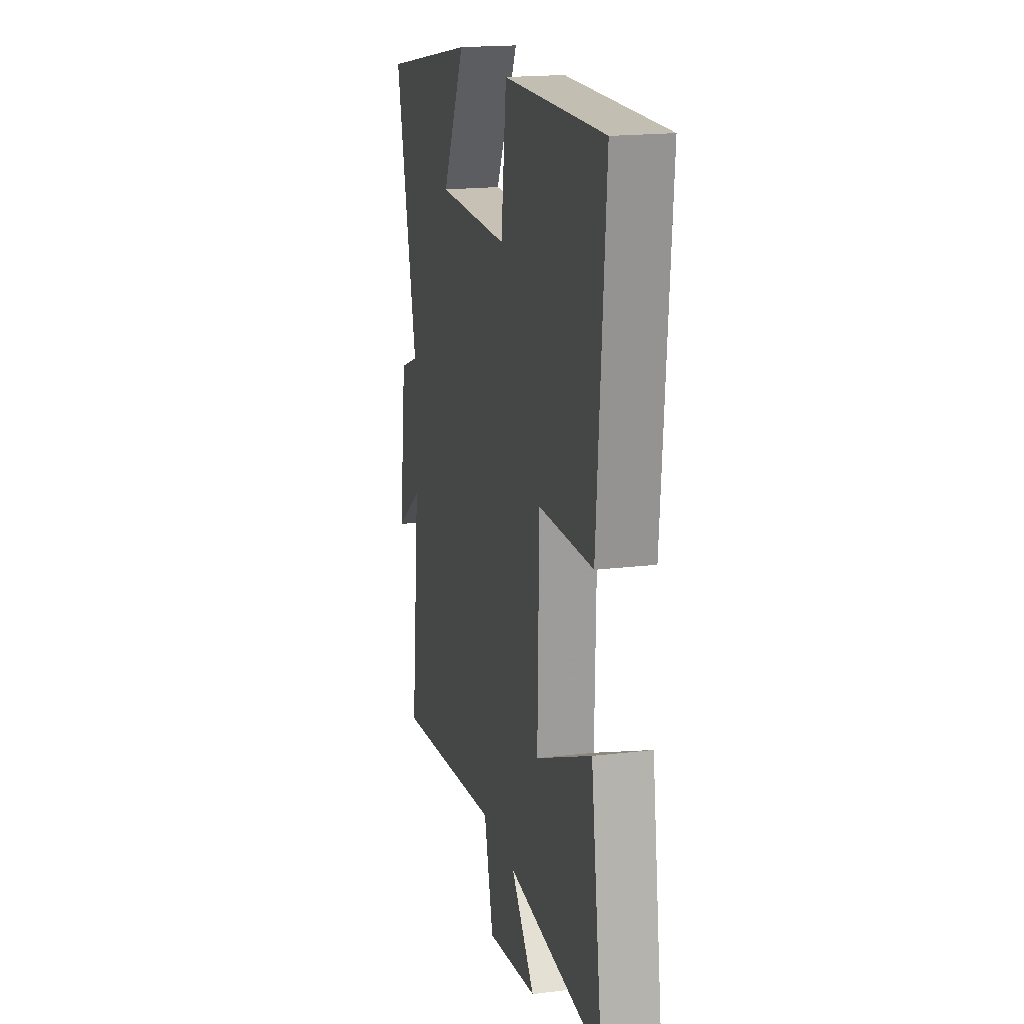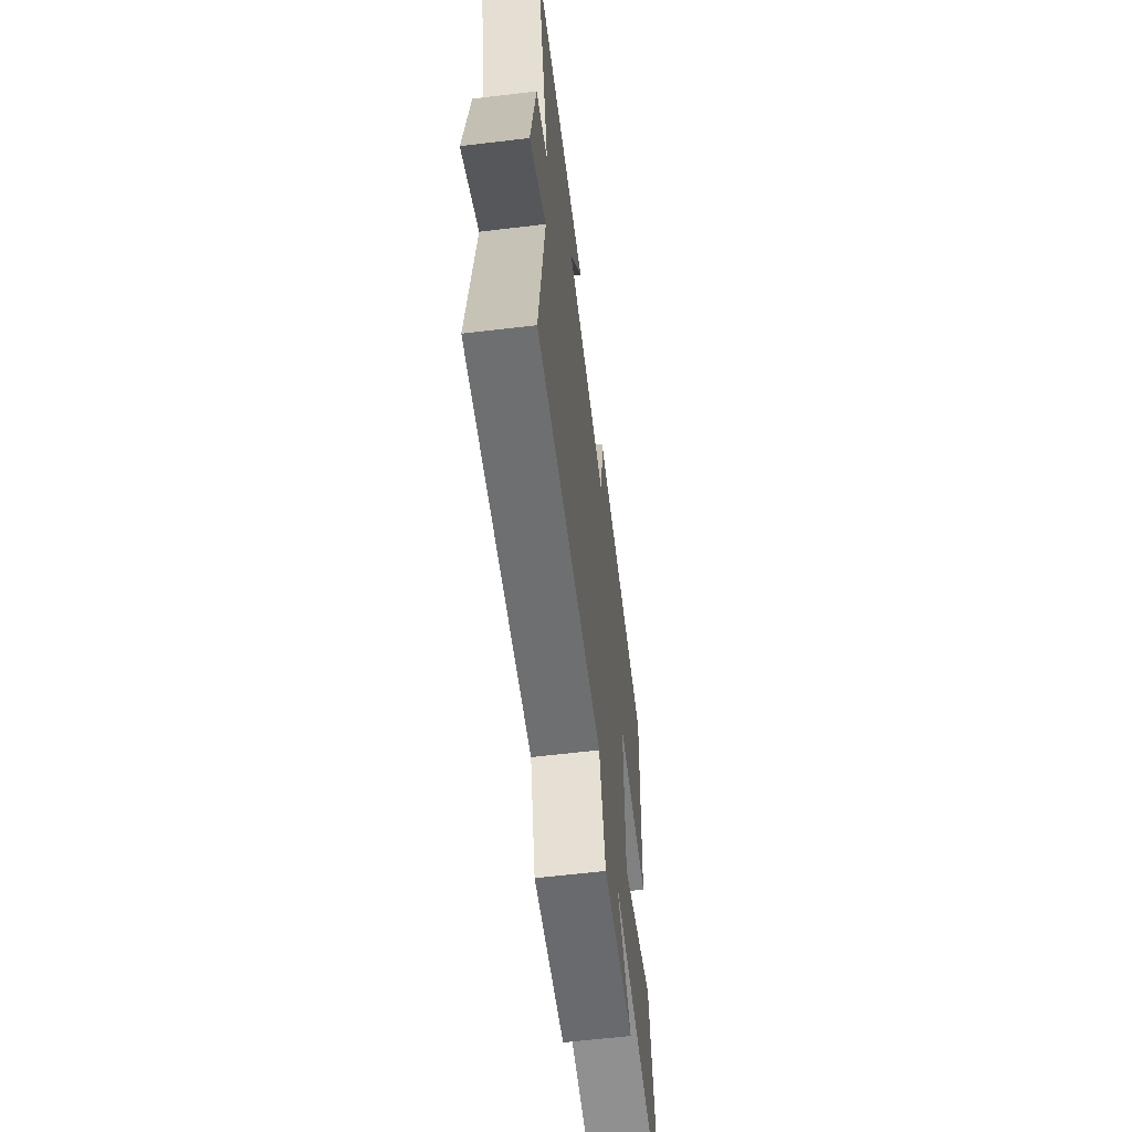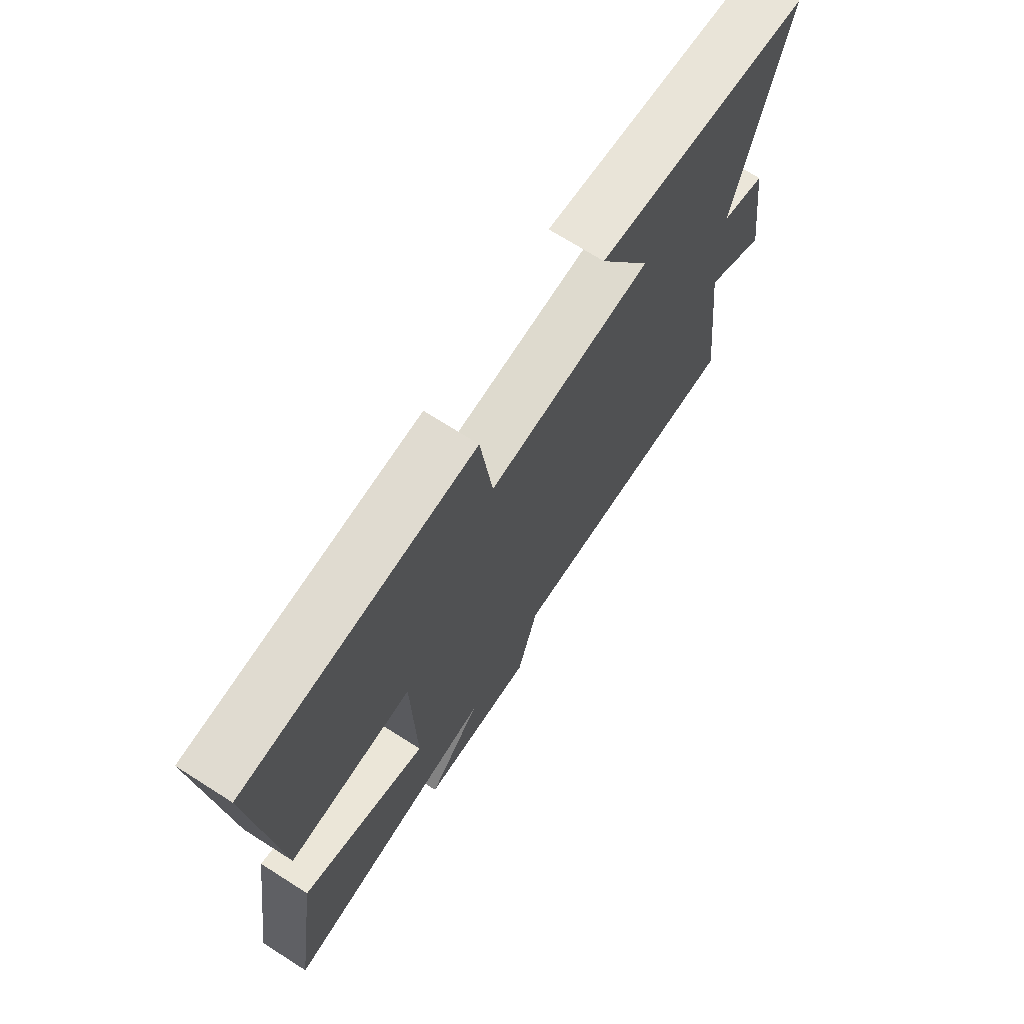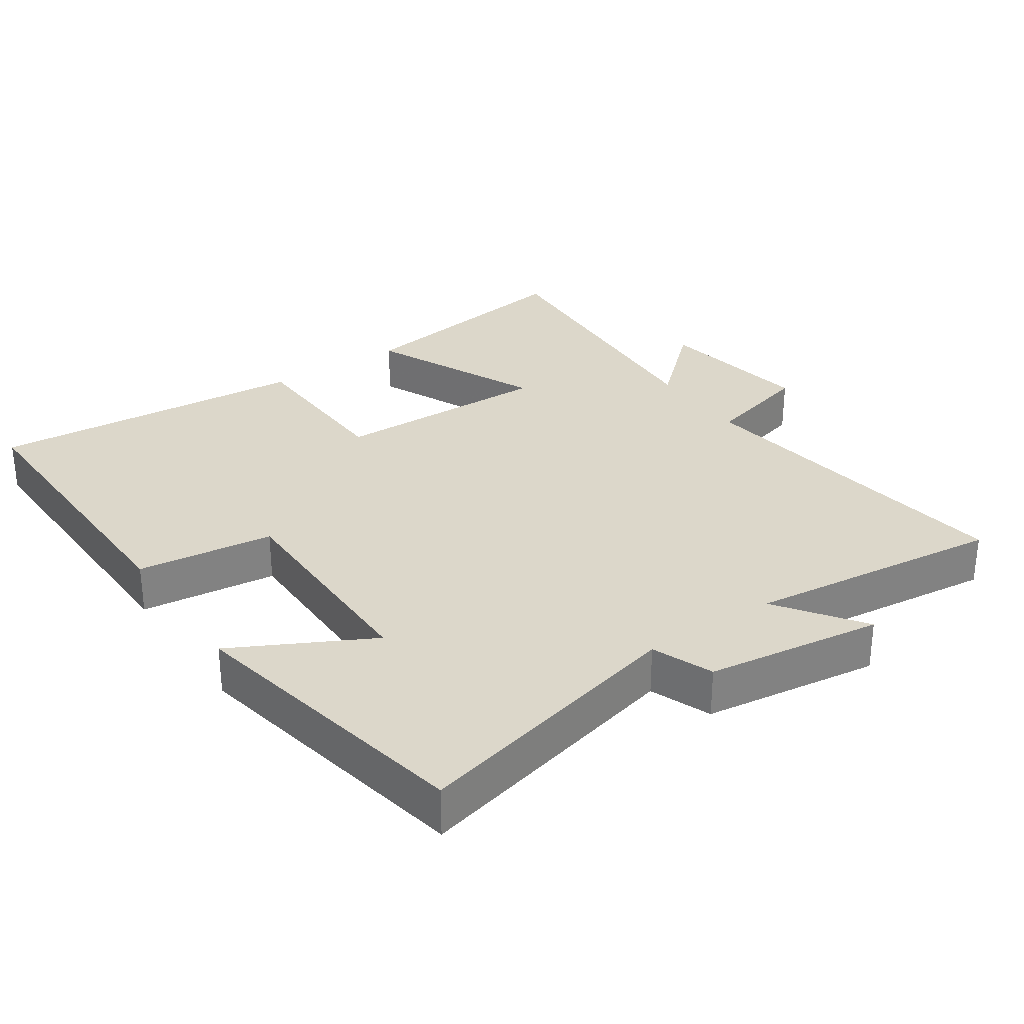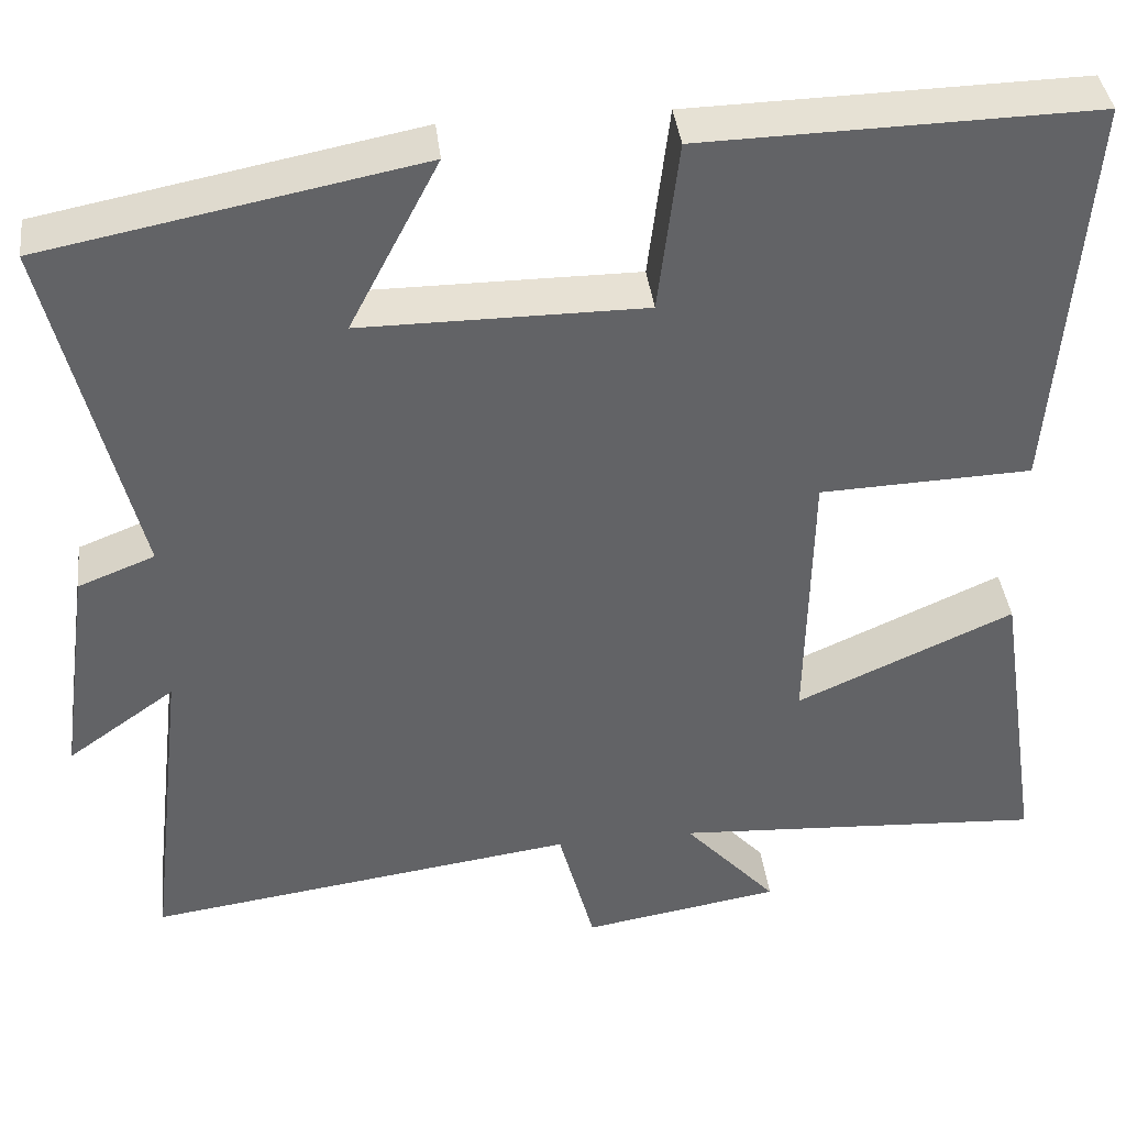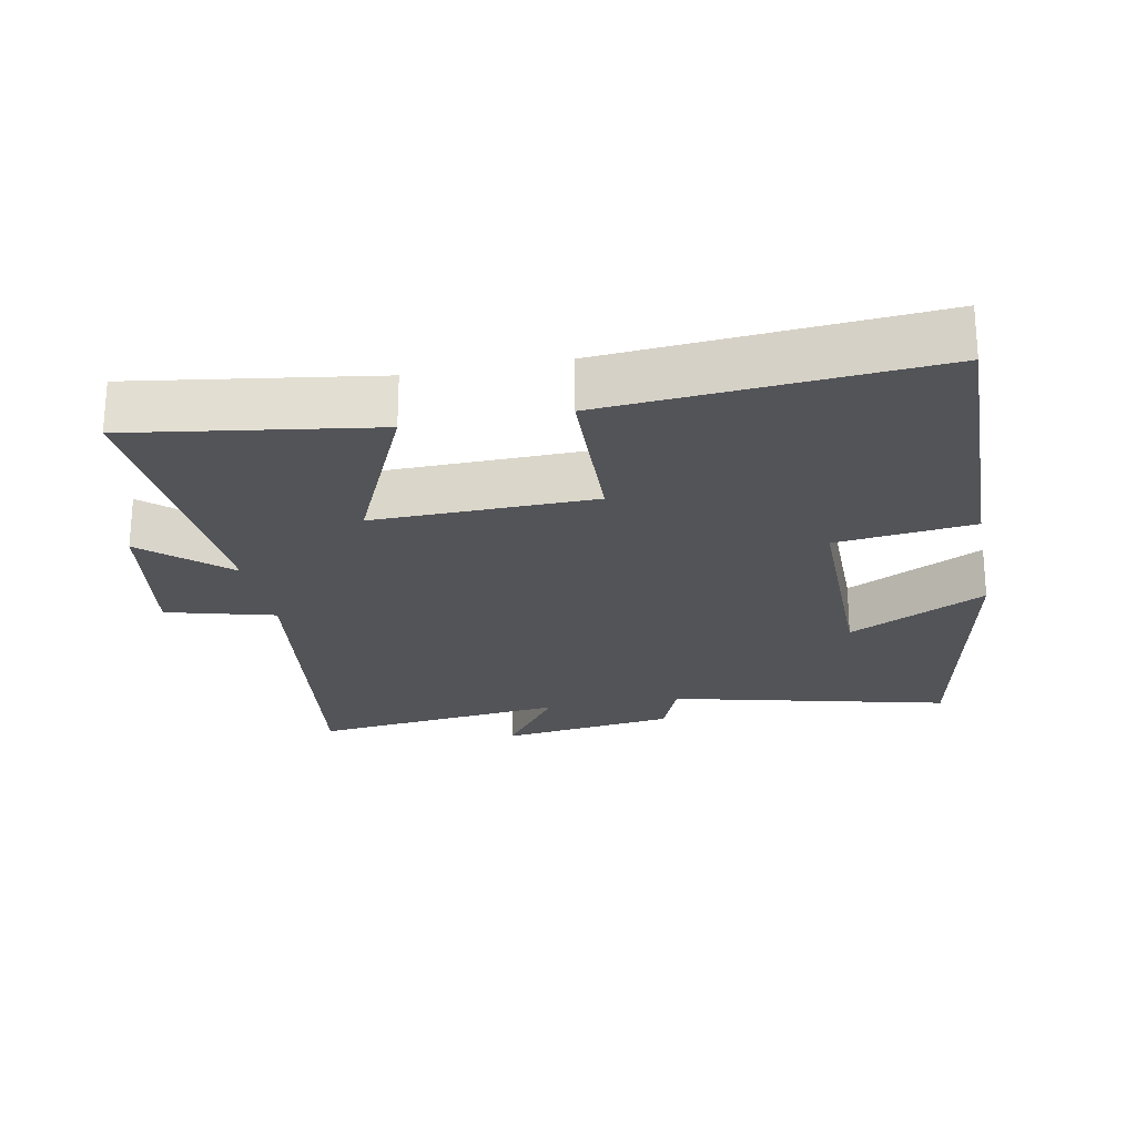
<metadata>
{"format":"obj","ext":"obj","renderer":"f3d","projection":"perspective","resolution":1024,"background":"white","views":[{"elev":18.6,"azim":-103.1,"up":"+Z"},{"elev":-62.3,"azim":96.9,"up":"+Z"},{"elev":71.3,"azim":-57.6,"up":"+Z"},{"elev":30.4,"azim":55.8,"up":"+Y"},{"elev":39.5,"azim":173.2,"up":"+Z"},{"elev":-23.3,"azim":-78.9,"up":"+Y"}]}
</metadata>
<code>
v -0.537 0.07 0.51
v -0.083 0.07 0.5
v -0.059 0.07 0.3
v 0.269 0.07 0.3
v 0.165 0.07 0.5
v 0.599 0.07 0.416
v 0.5 0.07 0.01
v 0.589 0.07 -0.025
v 0.625 0.07 -0.283
v 0.5 0.07 -0.194
v 0.544 0.07 -0.569
v 0.044 0.07 -0.5
v 0.002 0.07 -0.657
v -0.228 0.07 -0.619
v -0.12 0.07 -0.5
v -0.553 0.07 -0.527
v -0.5 0.07 -0.176
v -0.248 0.07 -0.289
v -0.254 0.07 0.031
v -0.5 0.07 0.04
v -0.537 0 0.51
v -0.083 0 0.5
v -0.059 0 0.3
v 0.269 0 0.3
v 0.165 0 0.5
v 0.599 0 0.416
v 0.5 0 0.01
v 0.589 0 -0.025
v 0.625 0 -0.283
v 0.5 0 -0.194
v 0.544 0 -0.569
v 0.044 0 -0.5
v 0.002 0 -0.657
v -0.228 0 -0.619
v -0.12 0 -0.5
v -0.553 0 -0.527
v -0.5 0 -0.176
v -0.248 0 -0.289
v -0.254 0 0.031
v -0.5 0 0.04
f 19 20 1 2
f 18 19 2 3
f 15 16 17 18
f 15 18 3 4
f 12 13 14 15
f 12 15 4
f 10 11 12 4
f 7 8 9 10
f 7 10 4
f 4 5 6 7
f 22 21 40 39
f 23 22 39 38
f 38 37 36 35
f 24 23 38 35
f 35 34 33 32
f 24 35 32
f 24 32 31 30
f 30 29 28 27
f 24 30 27
f 27 26 25 24
f 1 21 22 2
f 2 22 23 3
f 3 23 24 4
f 4 24 25 5
f 5 25 26 6
f 6 26 27 7
f 7 27 28 8
f 8 28 29 9
f 9 29 30 10
f 10 30 31 11
f 11 31 32 12
f 12 32 33 13
f 13 33 34 14
f 14 34 35 15
f 15 35 36 16
f 16 36 37 17
f 17 37 38 18
f 18 38 39 19
f 19 39 40 20
f 20 40 21 1

</code>
